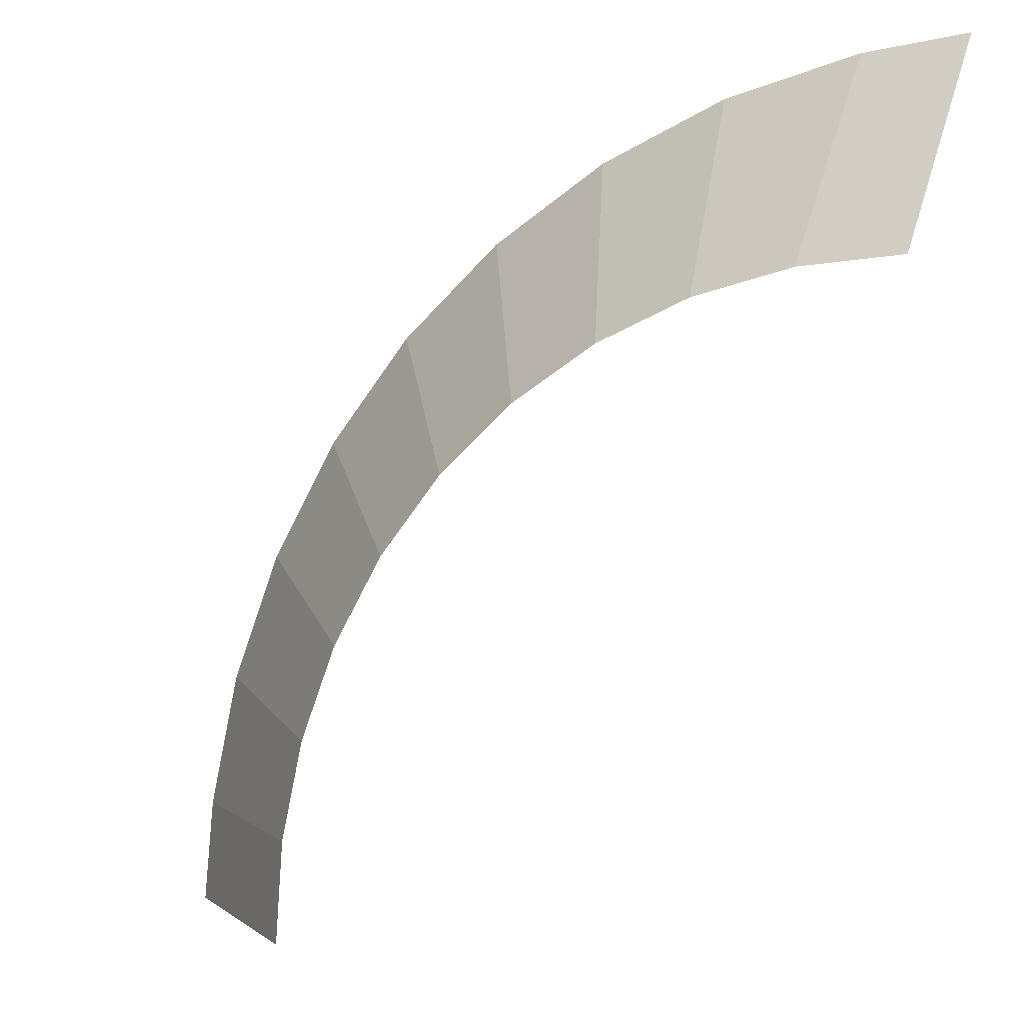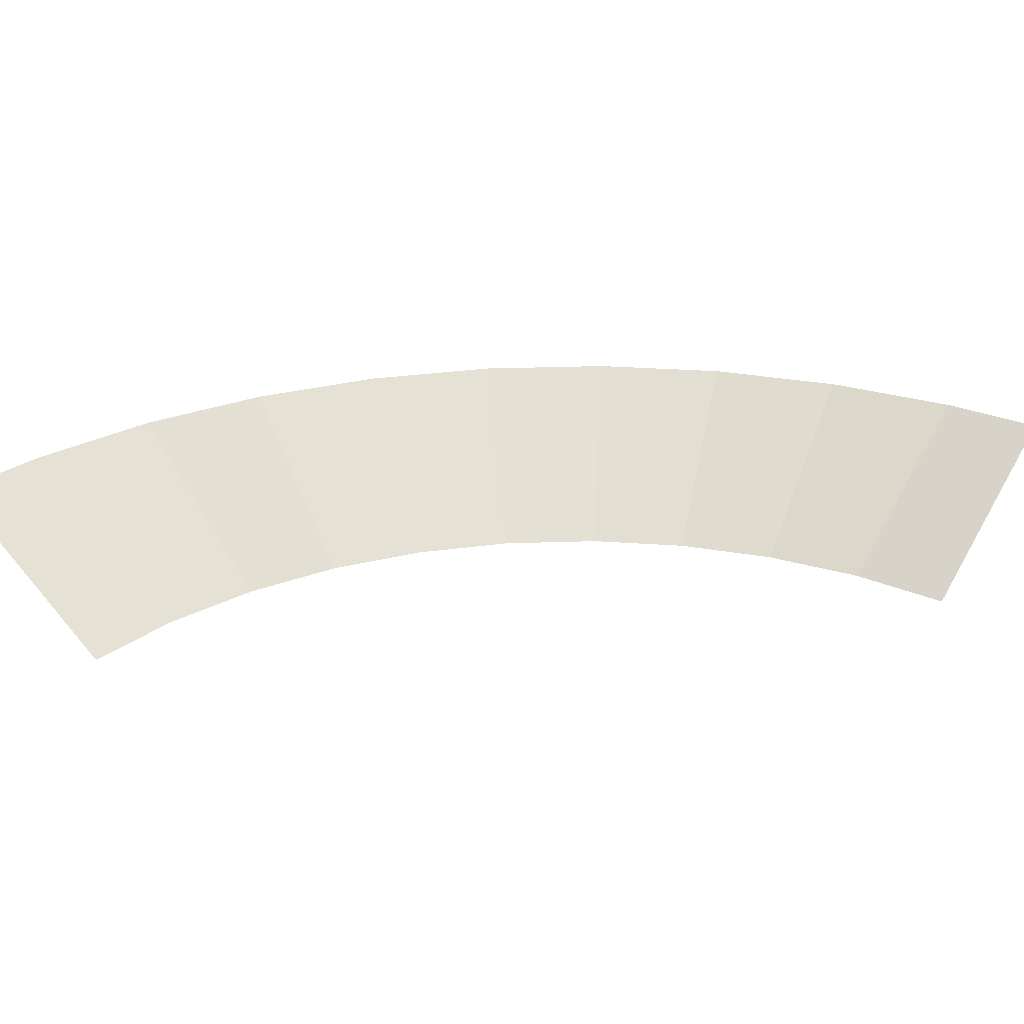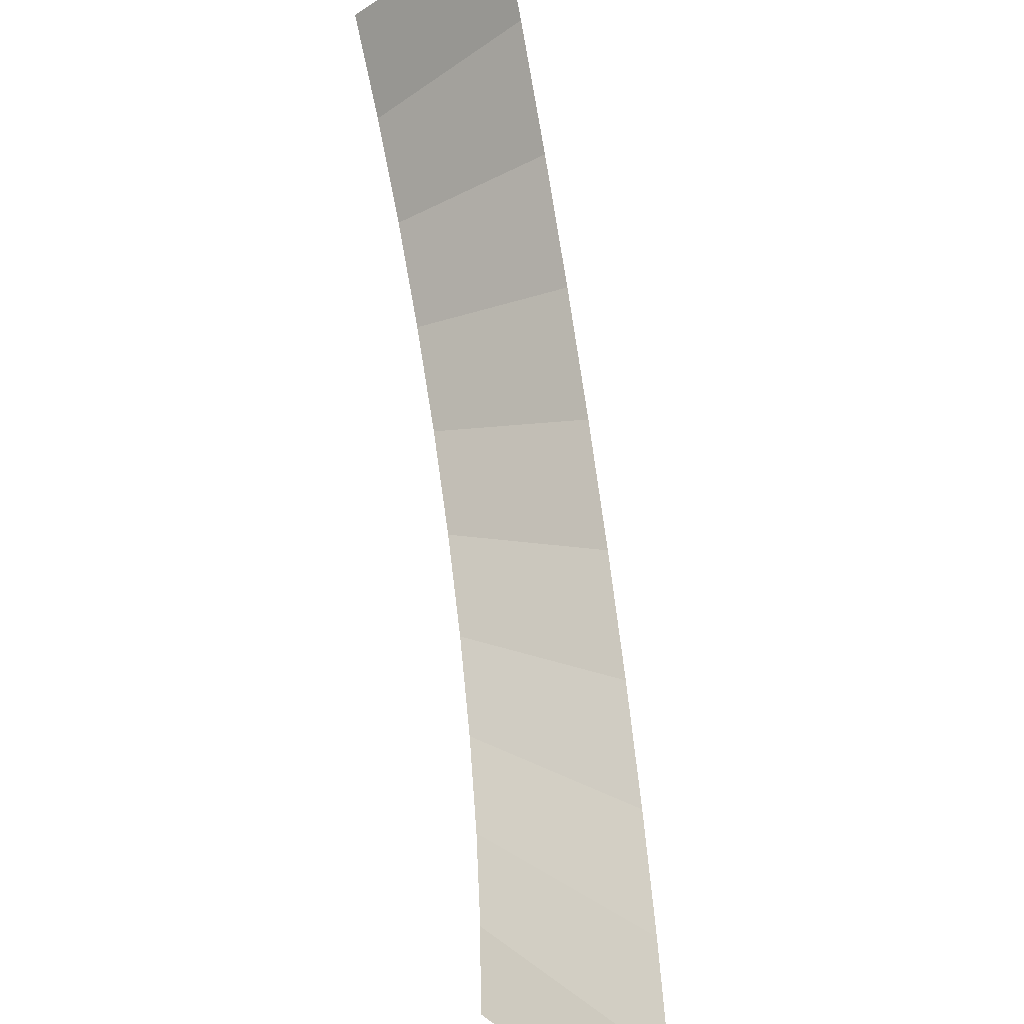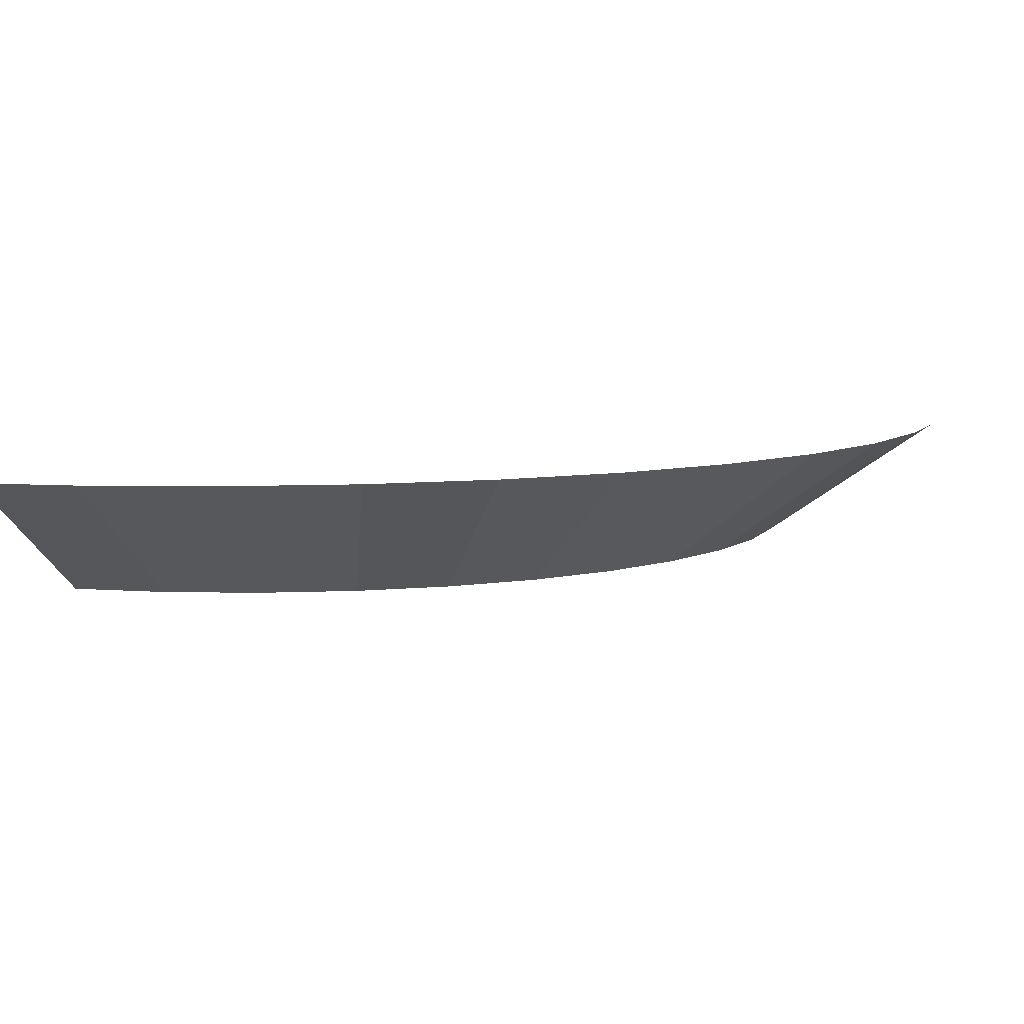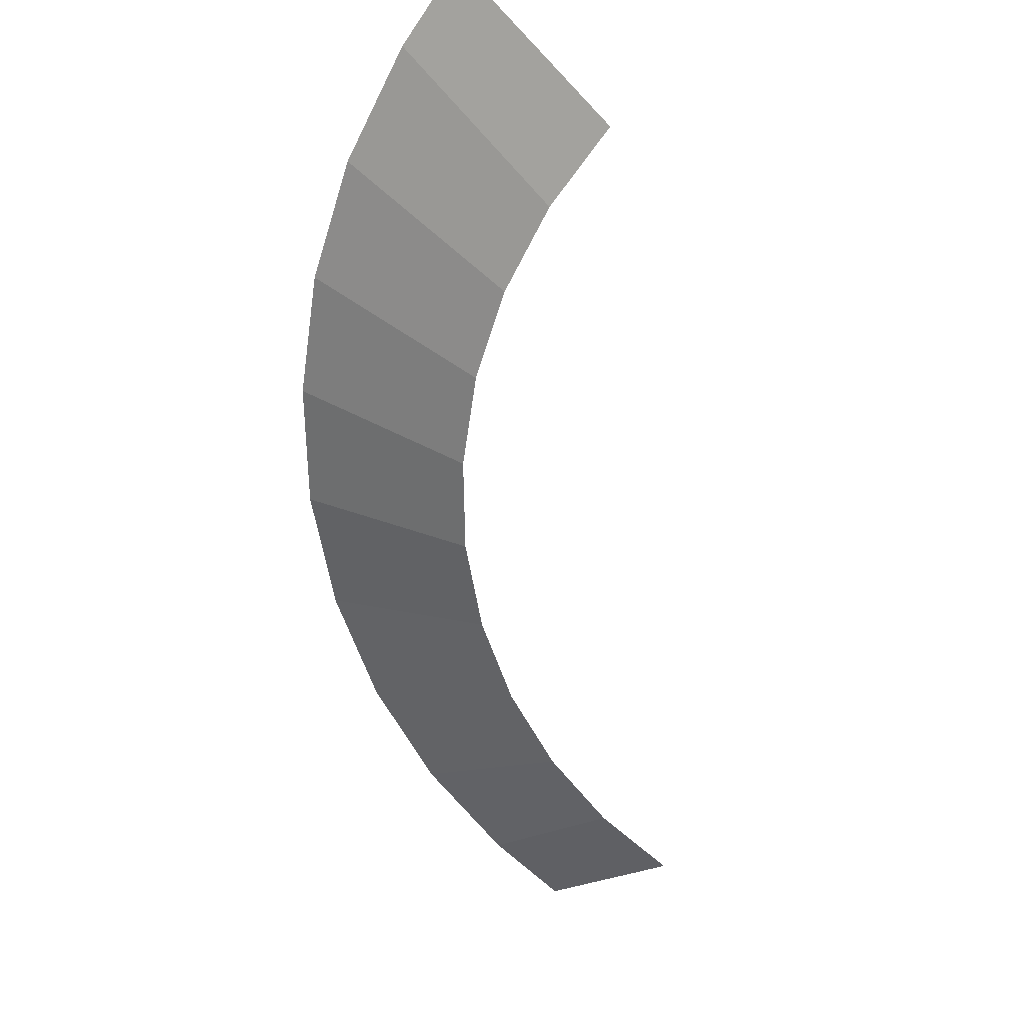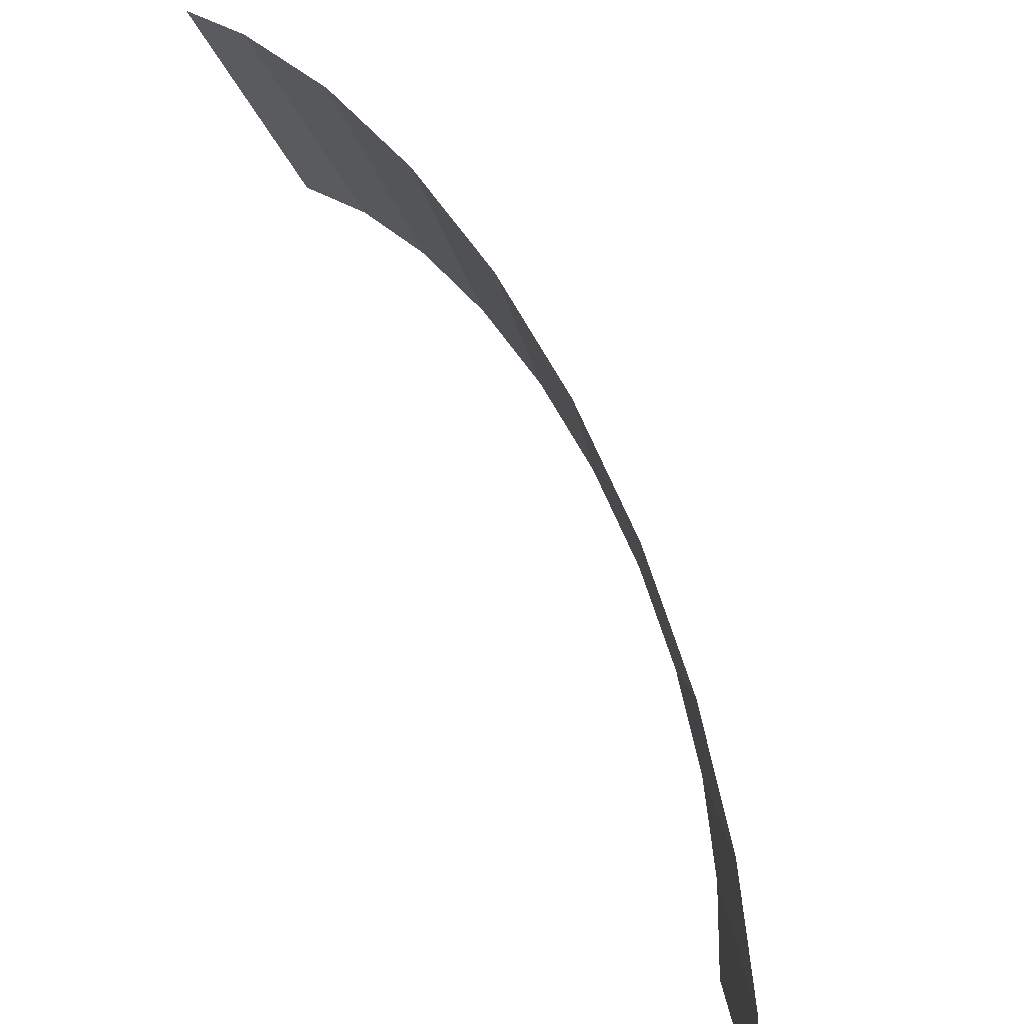
<metadata>
{"format":"obj","ext":"obj","renderer":"f3d","projection":"perspective","resolution":1024,"background":"white","views":[{"elev":2.9,"azim":31.5,"up":"+Z"},{"elev":28.8,"azim":127.6,"up":"+Y"},{"elev":-58.0,"azim":100.6,"up":"+Z"},{"elev":8.0,"azim":-74.0,"up":"+Y"},{"elev":-61.0,"azim":50.3,"up":"+Y"},{"elev":20.0,"azim":-129.3,"up":"+Z"}]}
</metadata>
<code>
g default
v 0 0 0.0008
v 0.09848 0 1.252
v 0.3915 0 2.473
v 0.8719 0 3.632
v 1.528 0 4.703
v 2.343 0 5.657
v 3.297 0 6.472
v 4.368 0 7.128
v 5.527 0 7.608
v 6.748 0 7.902
v 7.999 0 8
v -2.293 1.703 1.271
v -2.427 1.703 -0
v -1.896 1.703 2.927
v -1.244 1.703 4.501
v -0.3541 1.703 5.953
v 0.752 1.703 7.248
v 2.047 1.703 8.354
v 3.499 1.703 9.244
v 5.073 1.703 9.896
v 6.729 1.703 10.29
v 8 1.703 10.43
g CurveEdge90
f 2 1 13 12
f 3 2 12 14
f 4 3 14 15
f 5 4 15 16
f 6 5 16 17
f 7 6 17 18
f 8 7 18 19
f 9 8 19 20
f 10 9 20 21
f 11 10 21 22

</code>
